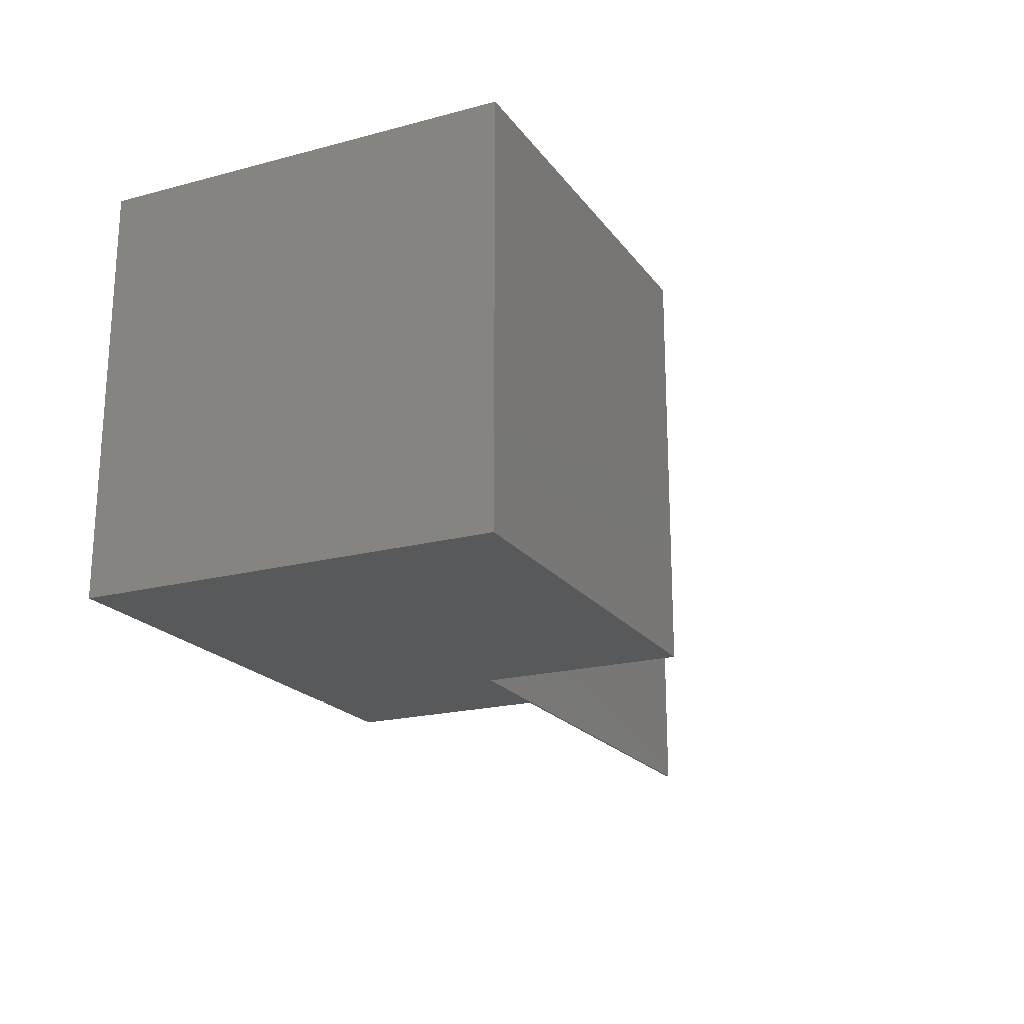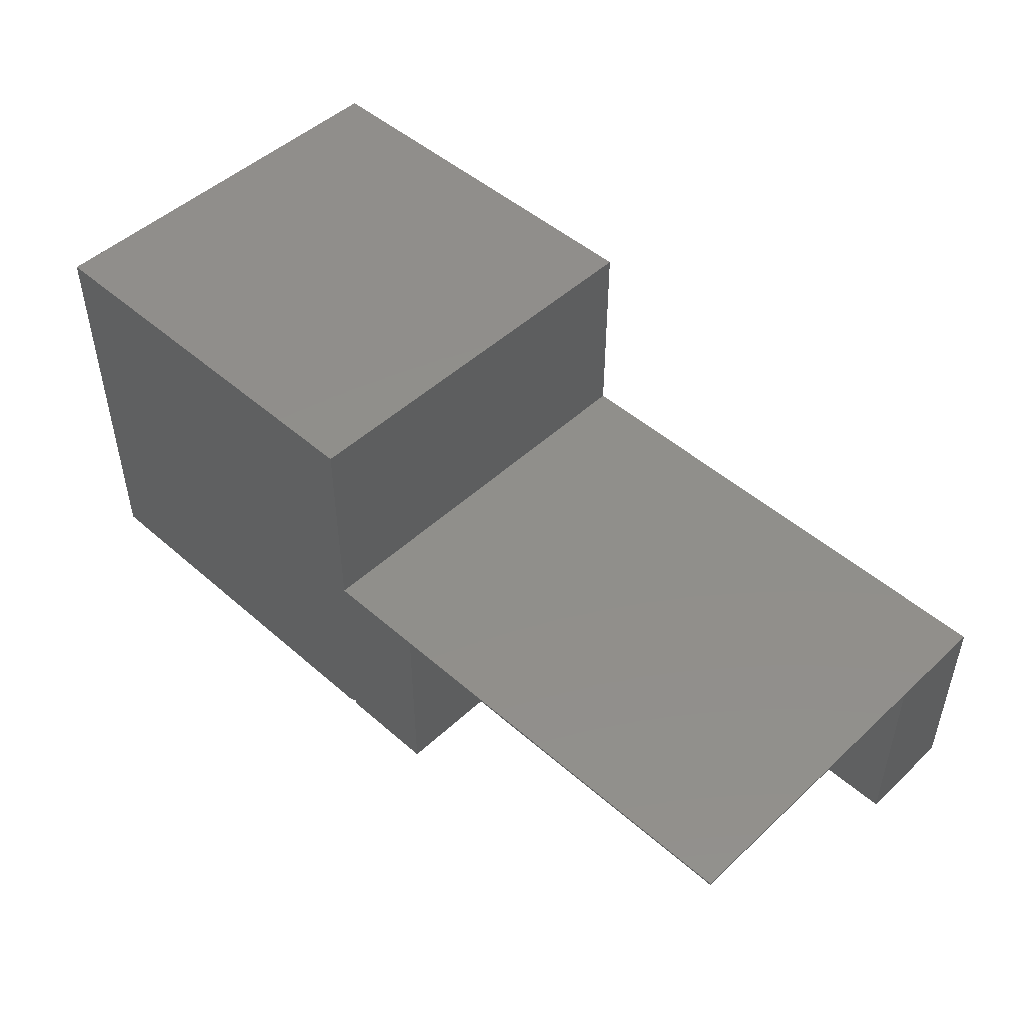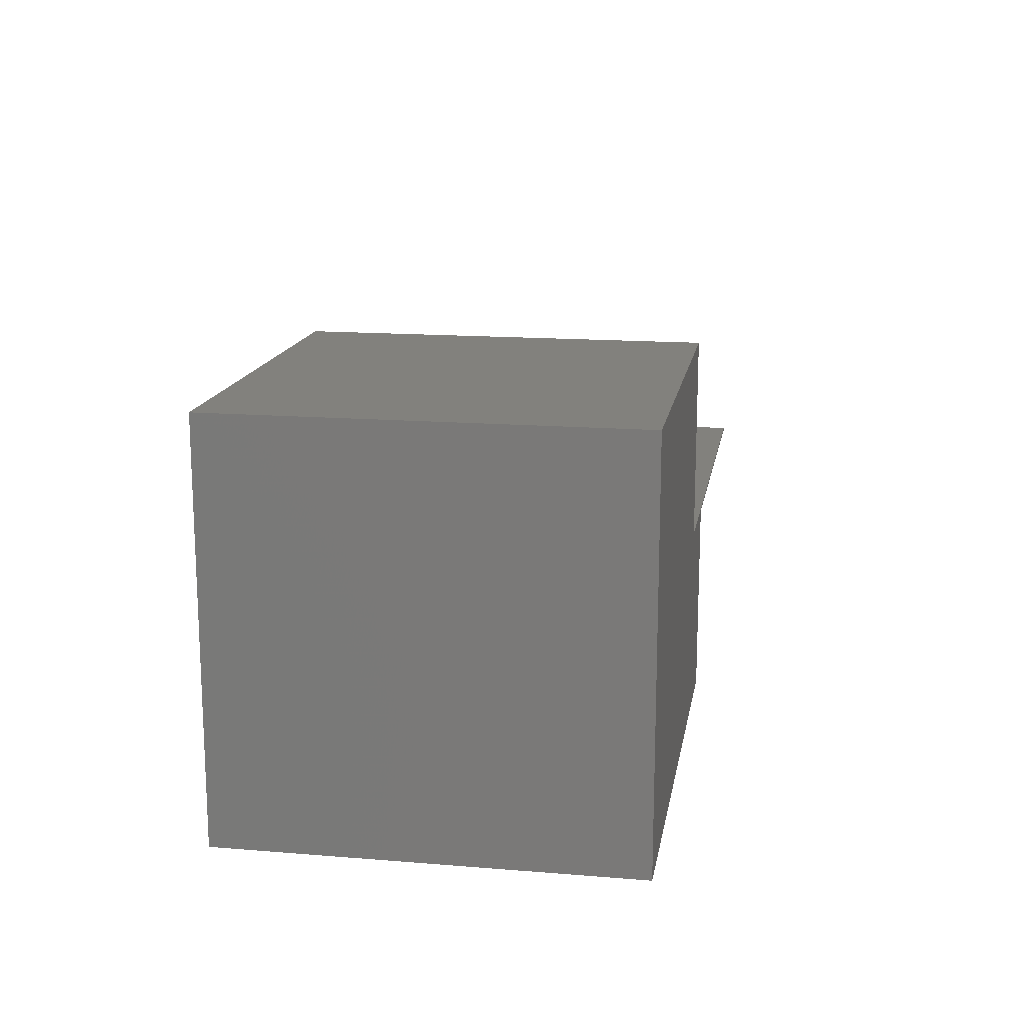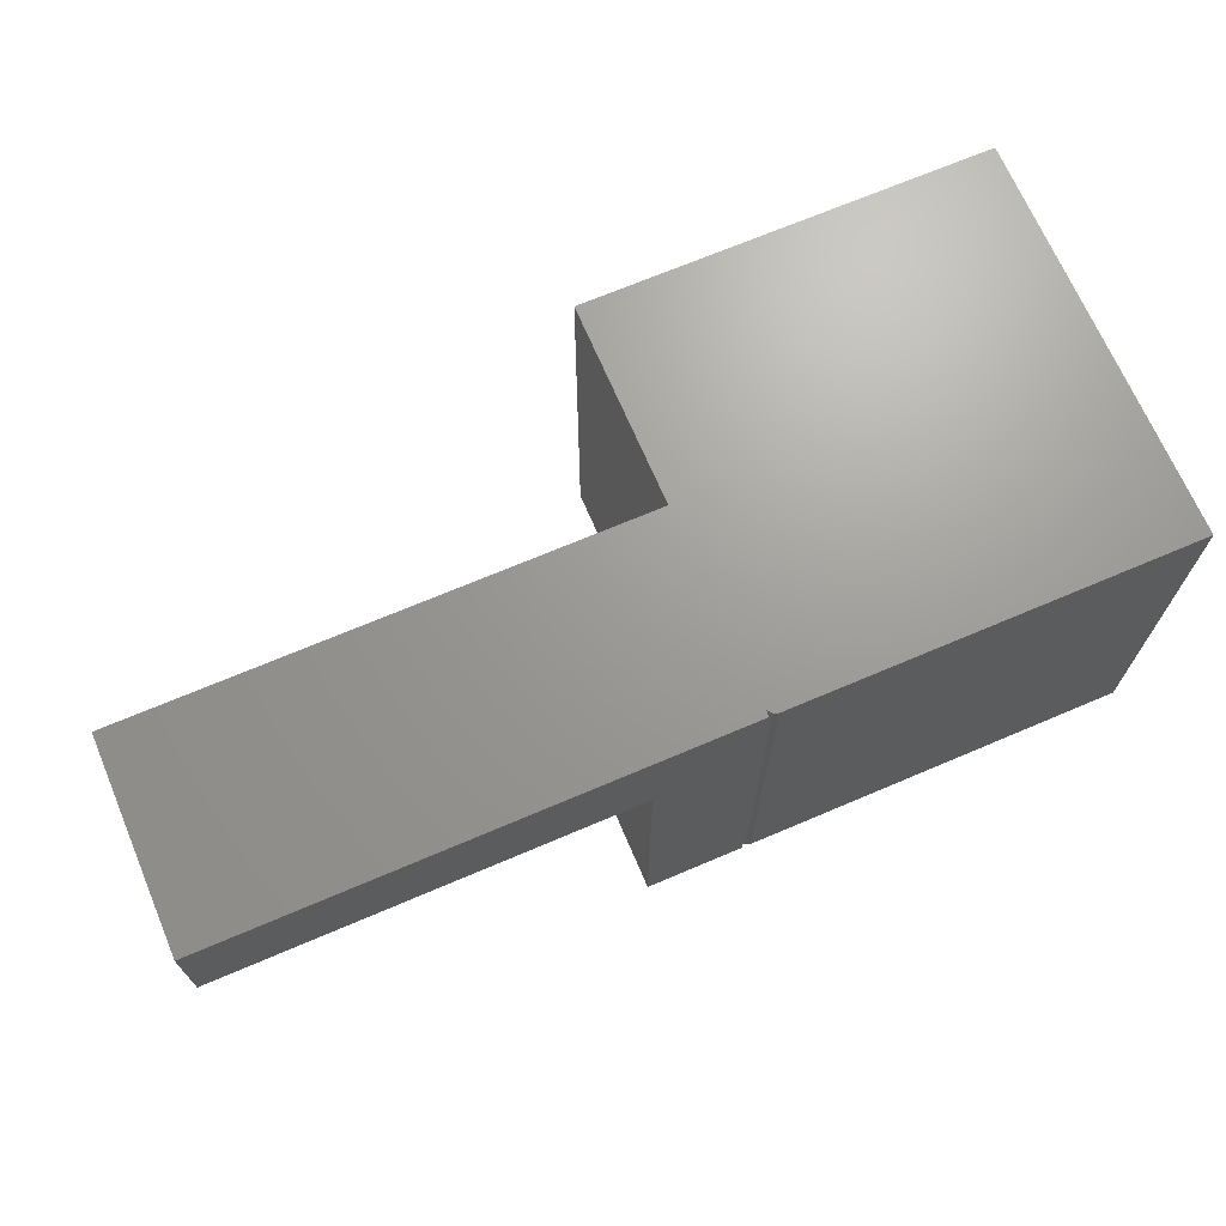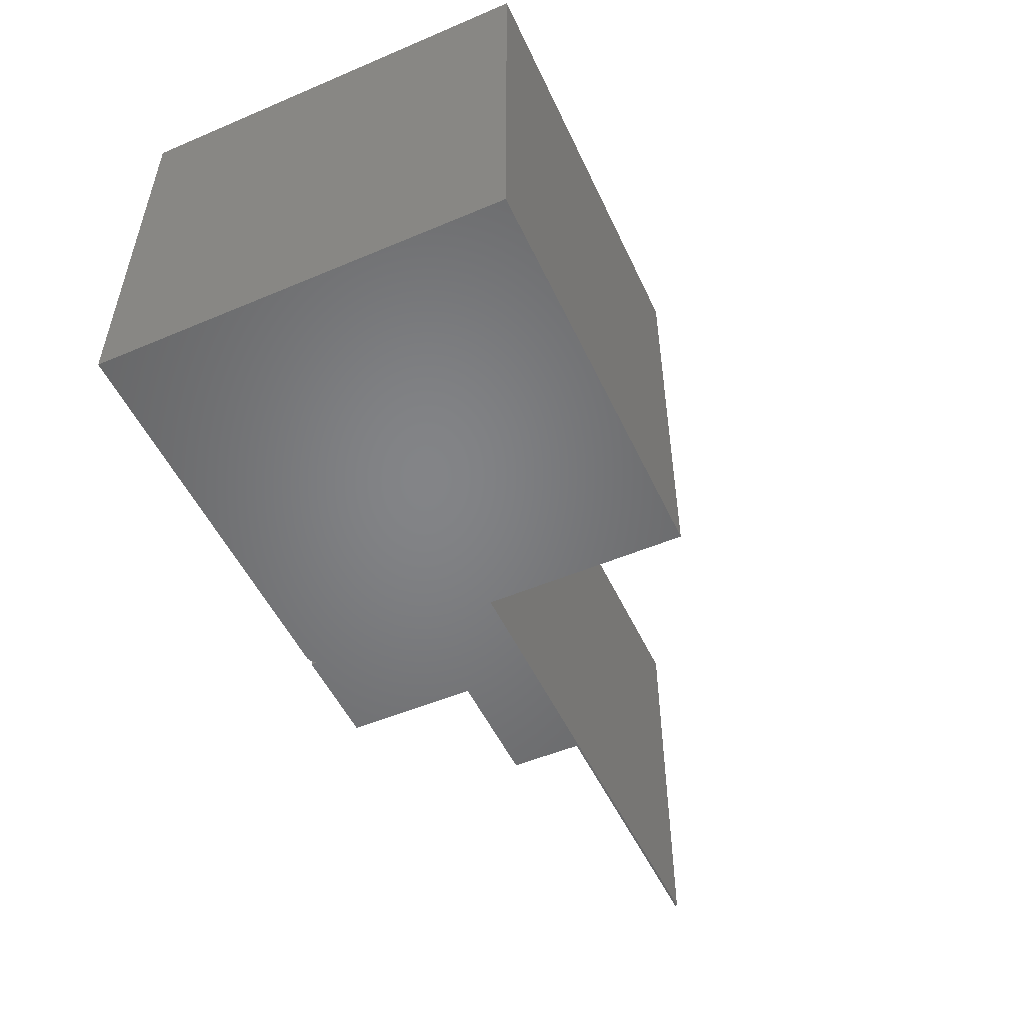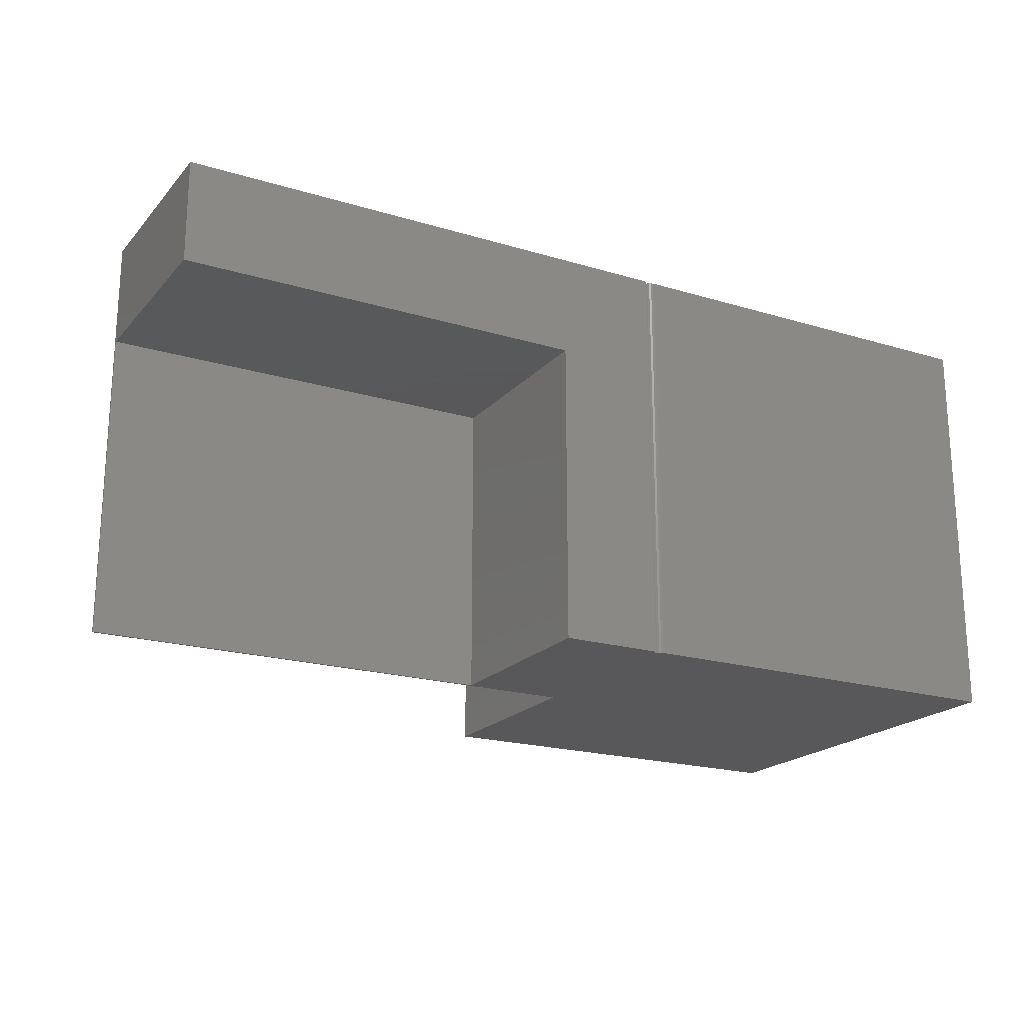
<metadata>
{"format":"stl","ext":"stl","renderer":"f3d","projection":"perspective","resolution":1024,"background":"white","views":[{"elev":-20.4,"azim":-64.3,"up":"+Y"},{"elev":48.5,"azim":44.2,"up":"+Z"},{"elev":15.4,"azim":-80.3,"up":"+Z"},{"elev":69.2,"azim":156.9,"up":"+Y"},{"elev":-51.7,"azim":-65.4,"up":"+Y"},{"elev":-20.2,"azim":151.1,"up":"+Y"}]}
</metadata>
<code>
# stl→obj: 40 verts, 76 faces
v 0.75 -0.6016 0.3
v 0.1484 -0.6016 0.2969
v 0.75 -0.6016 0.2969
v 1.294e-16 -0.6016 0.3
v -0.01562 -0.6016 -3.588e-17
v -0.009646 -0.6016 0.001189
v -0.6016 -0.6016 0
v -0.01258 -0.6016 0.0003002
v -0.6016 -0.6016 0.6016
v -0.006944 -0.6016 0.002633
v -0.004576 -0.6016 0.004576
v -0.002633 -0.6016 0.006944
v -0.001189 -0.6016 0.009646
v 1.296e-16 -0.6016 0.3039
v 1.479e-16 -0.6016 0.6016
v 2.255e-33 -0.6016 0
v 0.1484 -0.6016 -9.089e-18
v 0.75 1.501e-16 -4.592e-17
v 0.75 -0.152 -4.592e-17
v 2.255e-33 6.679e-17 0
v 0.1484 -0.152 0
v 0.75 -0.152 0.2969
v 0.75 1.501e-16 0.3
v 0.1484 -0.152 0.2969
v -0.6016 0 0
v -0.009646 6.572e-17 0.001189
v -0.01562 6.505e-17 -3.588e-17
v -0.01258 6.539e-17 0.0003002
v -0.6016 4.09e-33 0.6016
v 3.684e-17 6.679e-17 0.6016
v 1.861e-17 6.679e-17 0.3039
v 1.837e-17 6.679e-17 0.3
v -0.001189 6.665e-17 0.009646
v -0.002633 6.649e-17 0.006944
v -0.004576 6.628e-17 0.004576
v -0.006944 6.602e-17 0.002633
v 9.568e-19 6.679e-17 0.01562
v -0.0003002 6.675e-17 0.01258
v -0.0003002 -0.6016 0.01258
v 9.568e-19 -0.6016 0.01562
f 1 2 3
f 1 4 2
f 5 6 7
f 5 8 6
f 9 7 6
f 9 6 10
f 9 10 11
f 9 11 12
f 9 12 13
f 9 13 4
f 9 4 14
f 9 14 15
f 16 17 13
f 13 17 2
f 13 2 4
f 18 19 20
f 20 19 21
f 20 21 16
f 16 21 17
f 1 3 22
f 19 18 22
f 22 18 23
f 22 23 1
f 2 24 3
f 3 24 22
f 21 24 17
f 17 24 2
f 19 22 21
f 21 22 24
f 25 26 27
f 26 28 27
f 29 30 31
f 29 31 32
f 29 32 25
f 32 23 33
f 32 33 34
f 32 34 35
f 32 35 36
f 32 36 26
f 32 26 25
f 20 33 18
f 18 33 23
f 16 37 38
f 16 38 33
f 16 33 20
f 37 16 13
f 37 13 39
f 37 39 40
f 32 31 4
f 4 31 14
f 37 40 38
f 38 40 39
f 38 39 33
f 33 39 13
f 33 13 34
f 34 13 12
f 34 12 35
f 35 12 11
f 35 11 36
f 36 11 10
f 36 10 26
f 26 10 6
f 26 6 28
f 28 6 8
f 28 8 27
f 27 8 5
f 1 23 4
f 4 23 32
f 25 27 7
f 7 27 5
f 29 25 9
f 9 25 7
f 30 29 15
f 15 29 9
f 31 30 14
f 14 30 15

</code>
